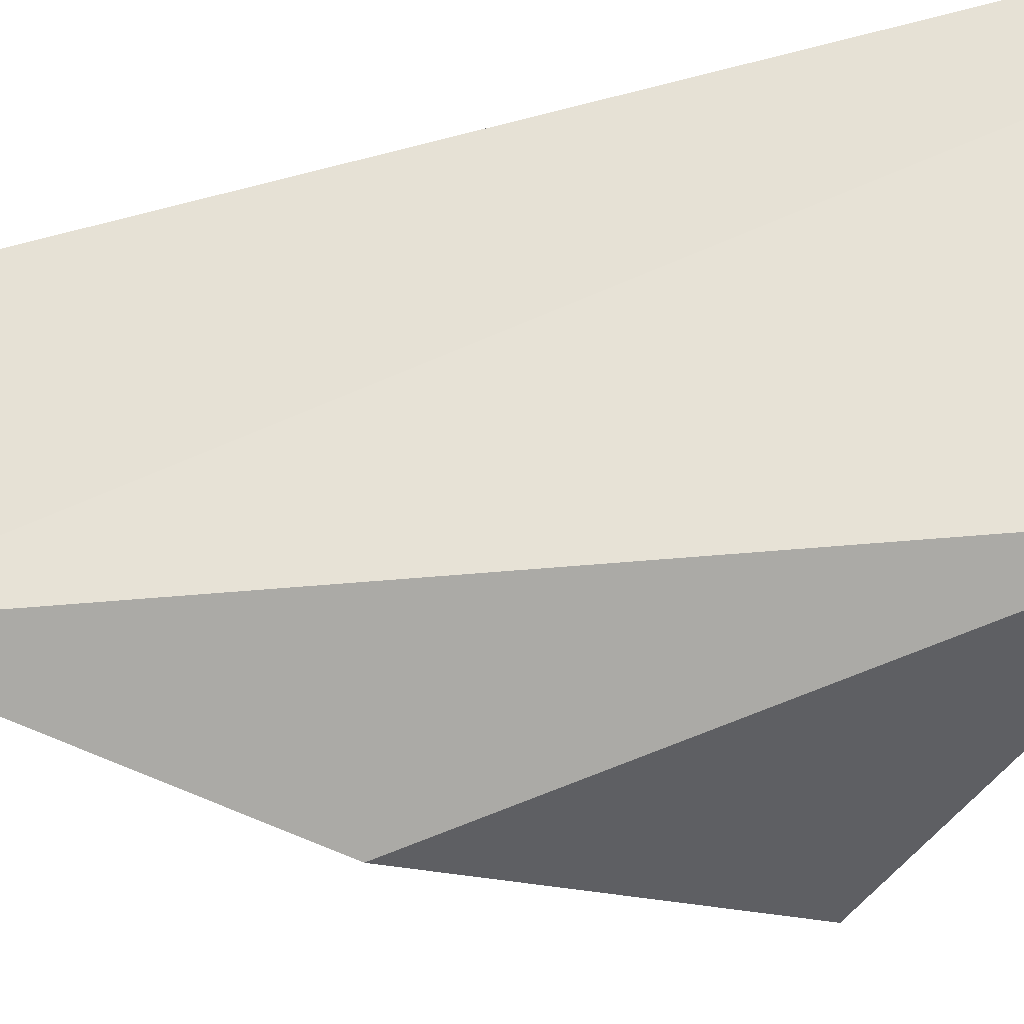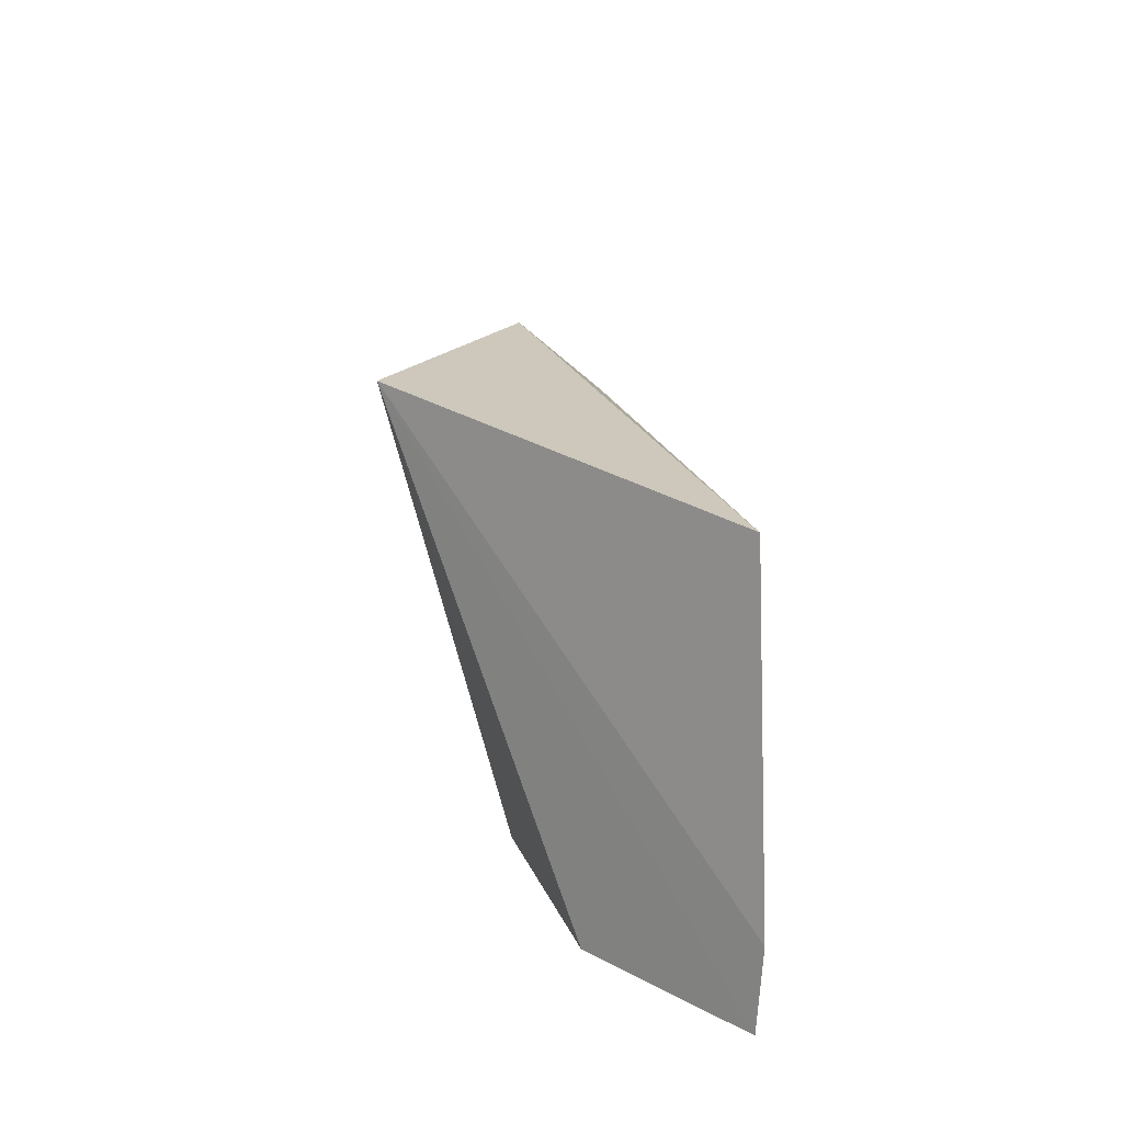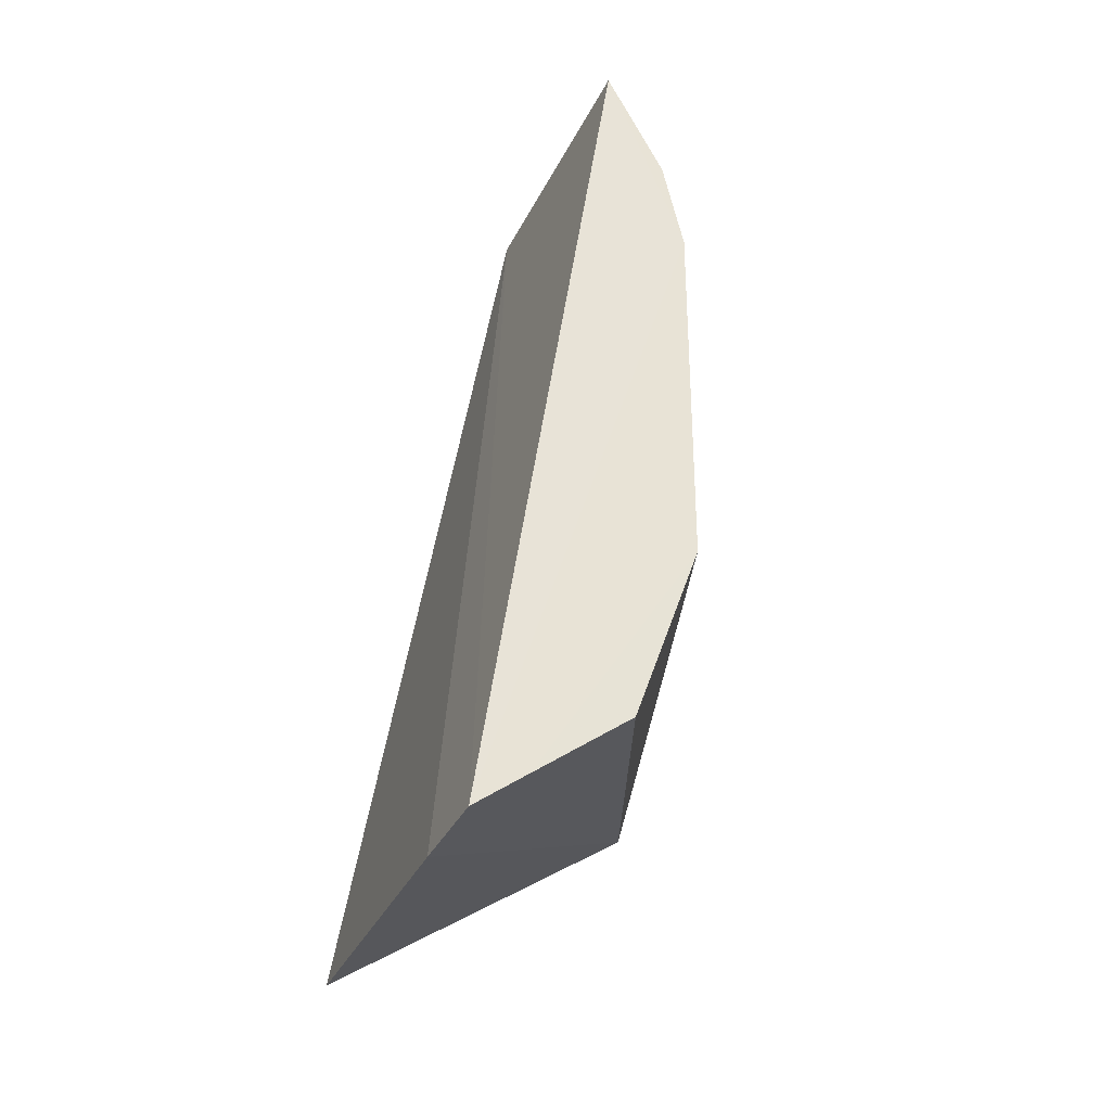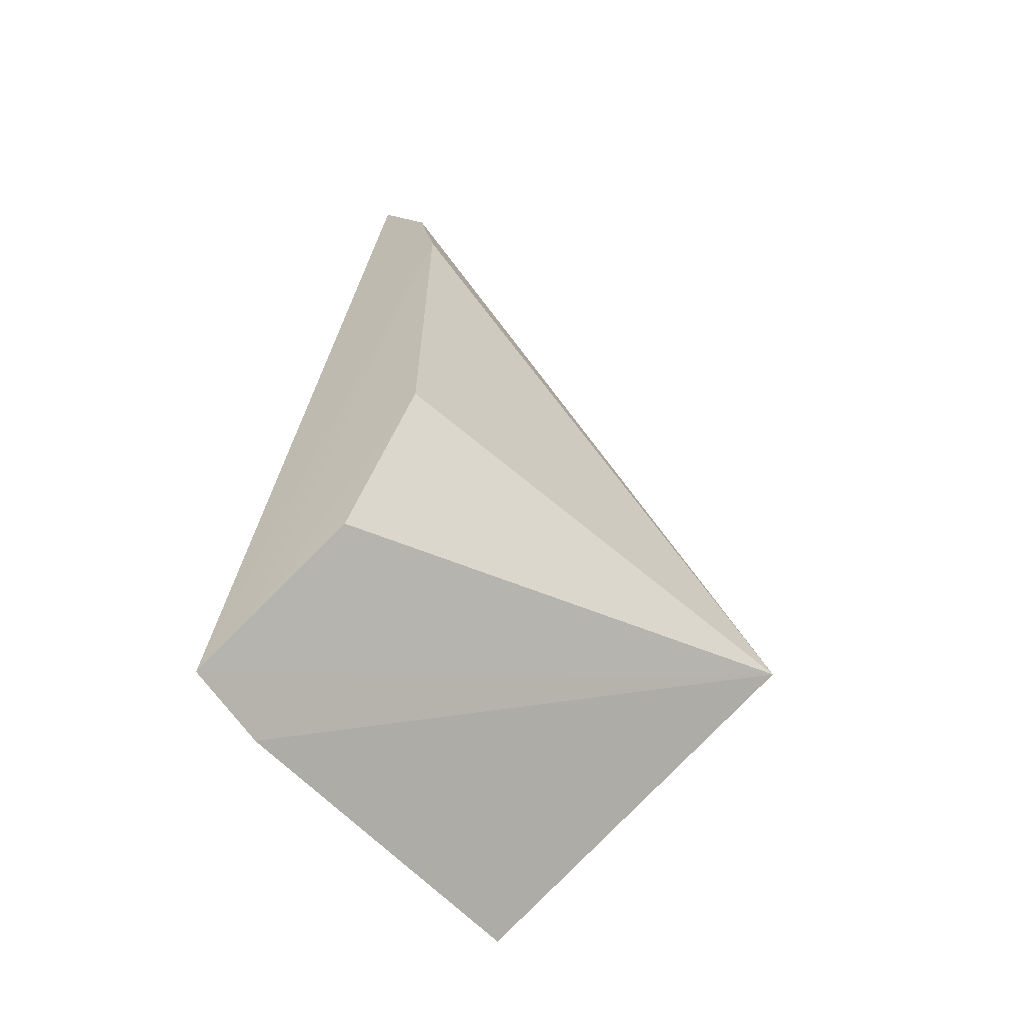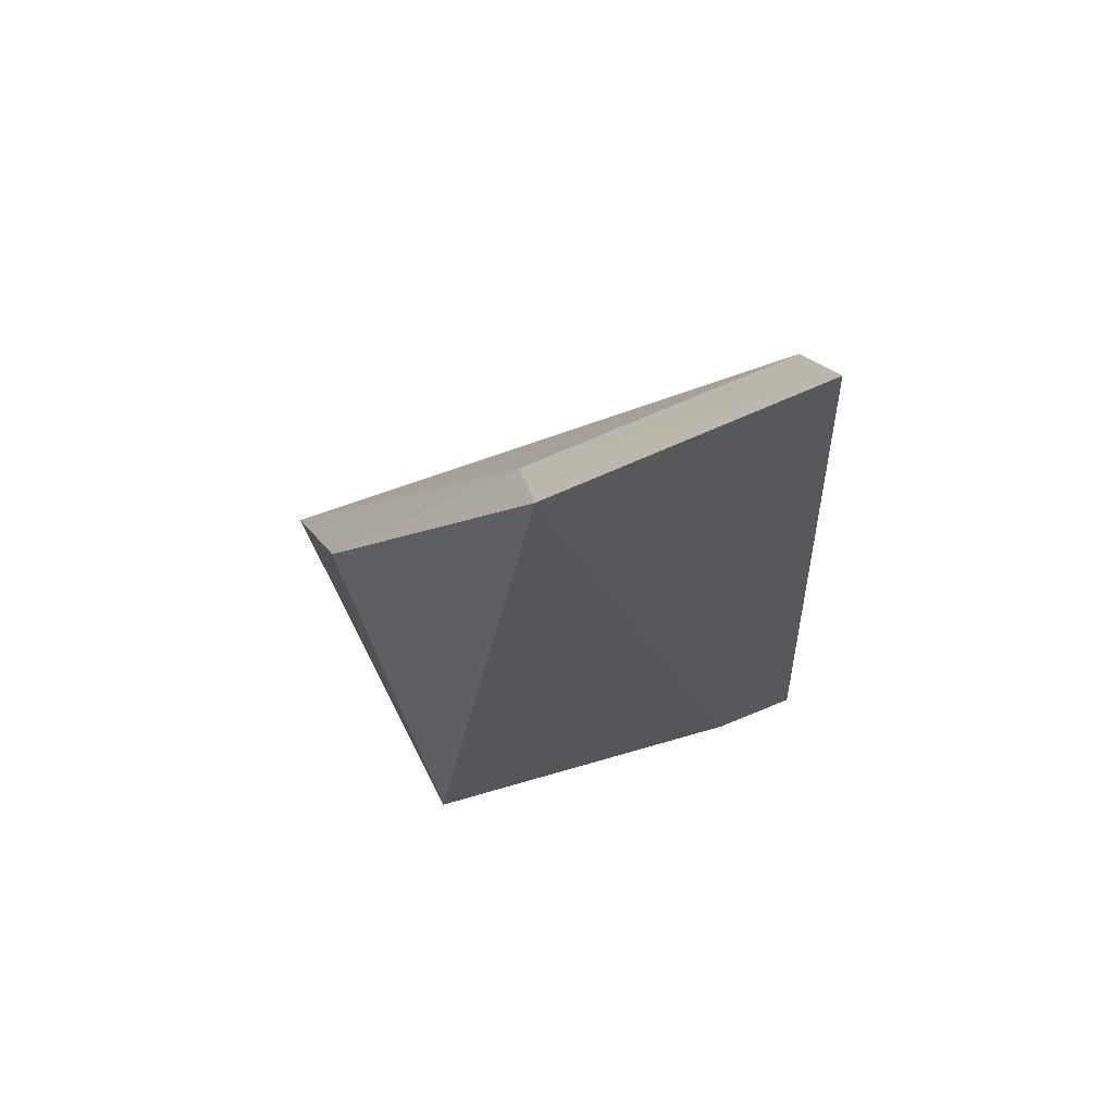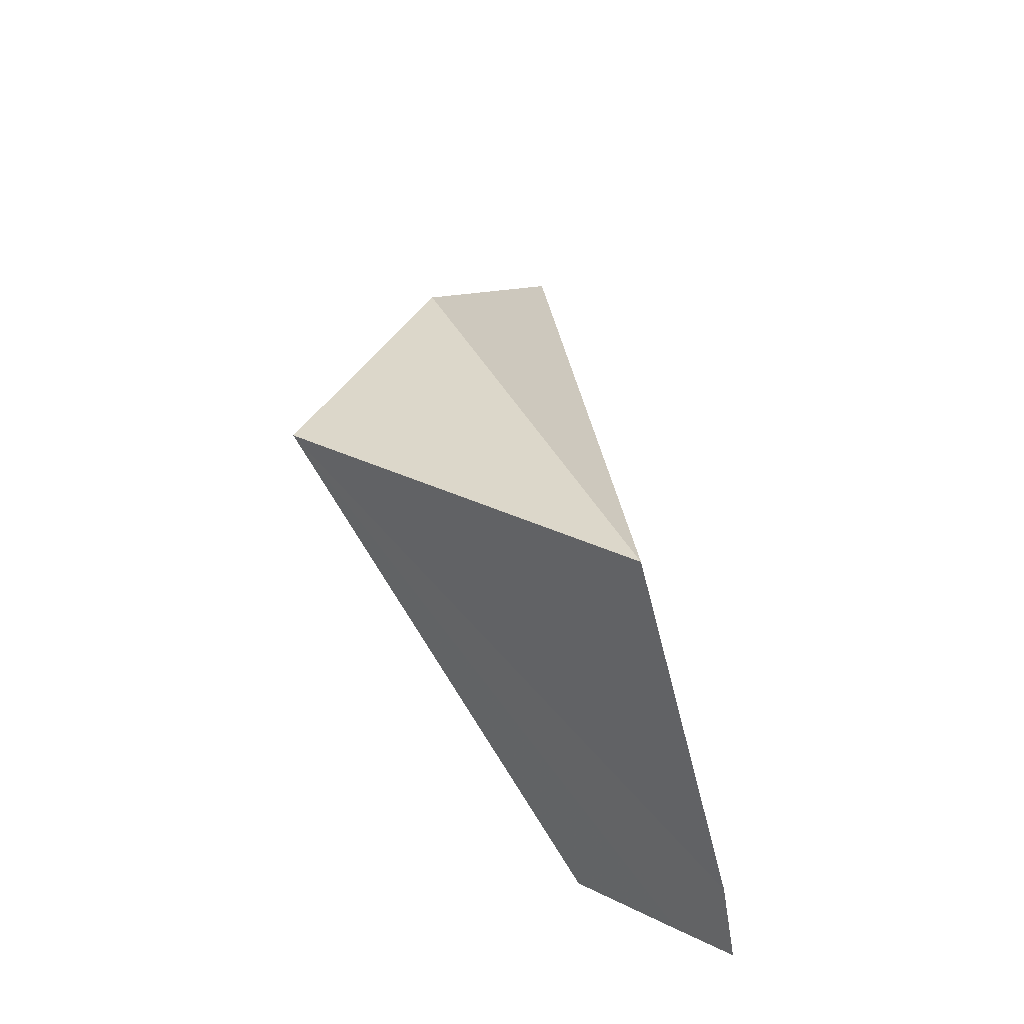
<metadata>
{"format":"obj","ext":"obj","renderer":"f3d","projection":"perspective","resolution":1024,"background":"white","views":[{"elev":51.0,"azim":78.8,"up":"+Y"},{"elev":-67.7,"azim":86.9,"up":"+Z"},{"elev":-37.9,"azim":-113.9,"up":"+Z"},{"elev":-60.9,"azim":-57.5,"up":"+Z"},{"elev":77.8,"azim":158.3,"up":"+Z"},{"elev":-56.4,"azim":99.4,"up":"+Z"}]}
</metadata>
<code>
v 0.2247 -0.08474 -0.05517
v 0.1906 -0.04618 0.05406
v 0.1442 -0.04705 0.05512
v 0.1437 -0.04877 -0.08583
v 0.1893 -0.0564 0.03467
v 0.2203 -0.06354 -0.002852
v 0.159 -0.02332 -0.1068
v 0.1437 -0.06087 0.01737
v 0.2195 -0.02867 -0.098
v 0.1438 -0.02341 -0.1069
v 0.1437 -0.06033 -0.05193
v 0.1439 -0.05728 0.03489
v 0.1437 -0.03237 -0.09946
f 5 2 3
f 6 5 1
f 6 2 5
f 9 6 1
f 9 2 6
f 9 7 2
f 9 1 7
f 10 7 1
f 10 3 2
f 10 2 7
f 10 8 3
f 11 4 1
f 11 1 8
f 12 5 3
f 12 3 8
f 12 8 1
f 12 1 5
f 13 4 11
f 13 10 1
f 13 1 4
f 13 11 8
f 13 8 10

</code>
